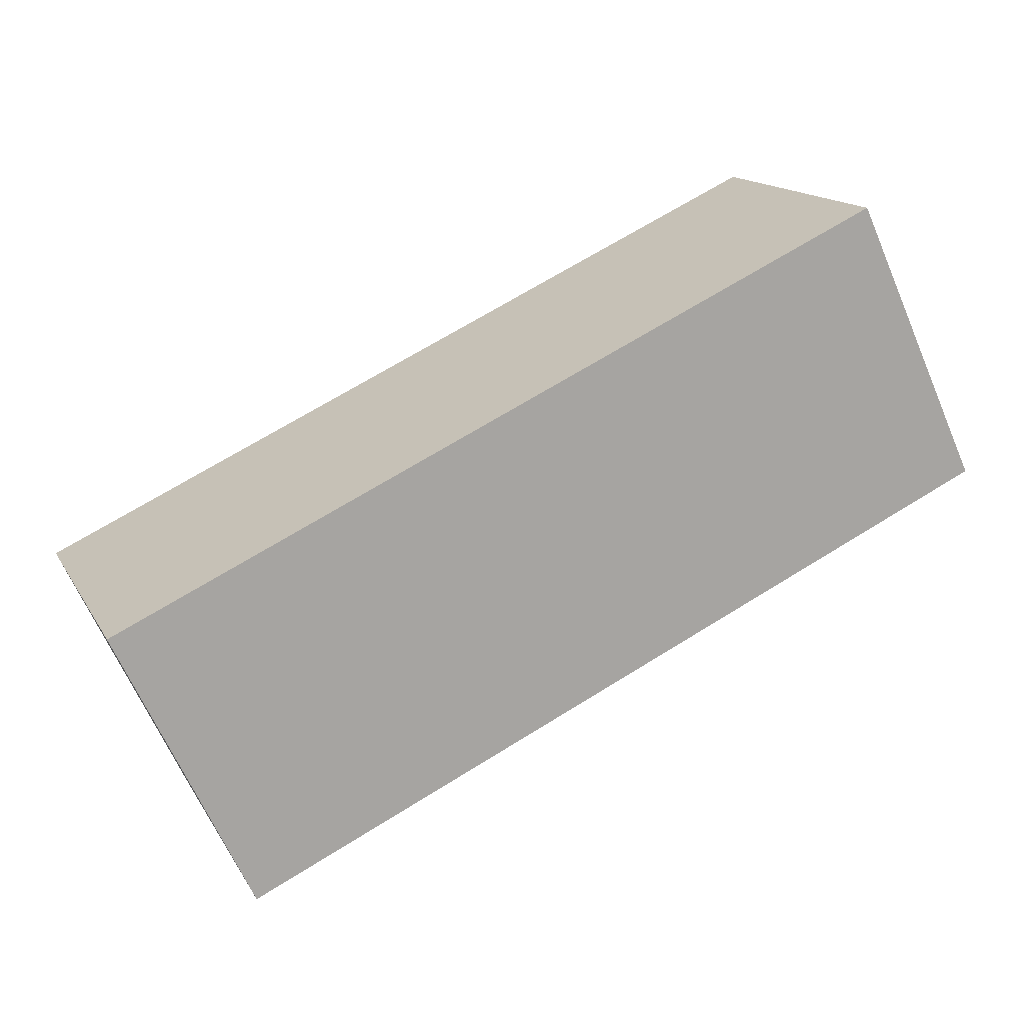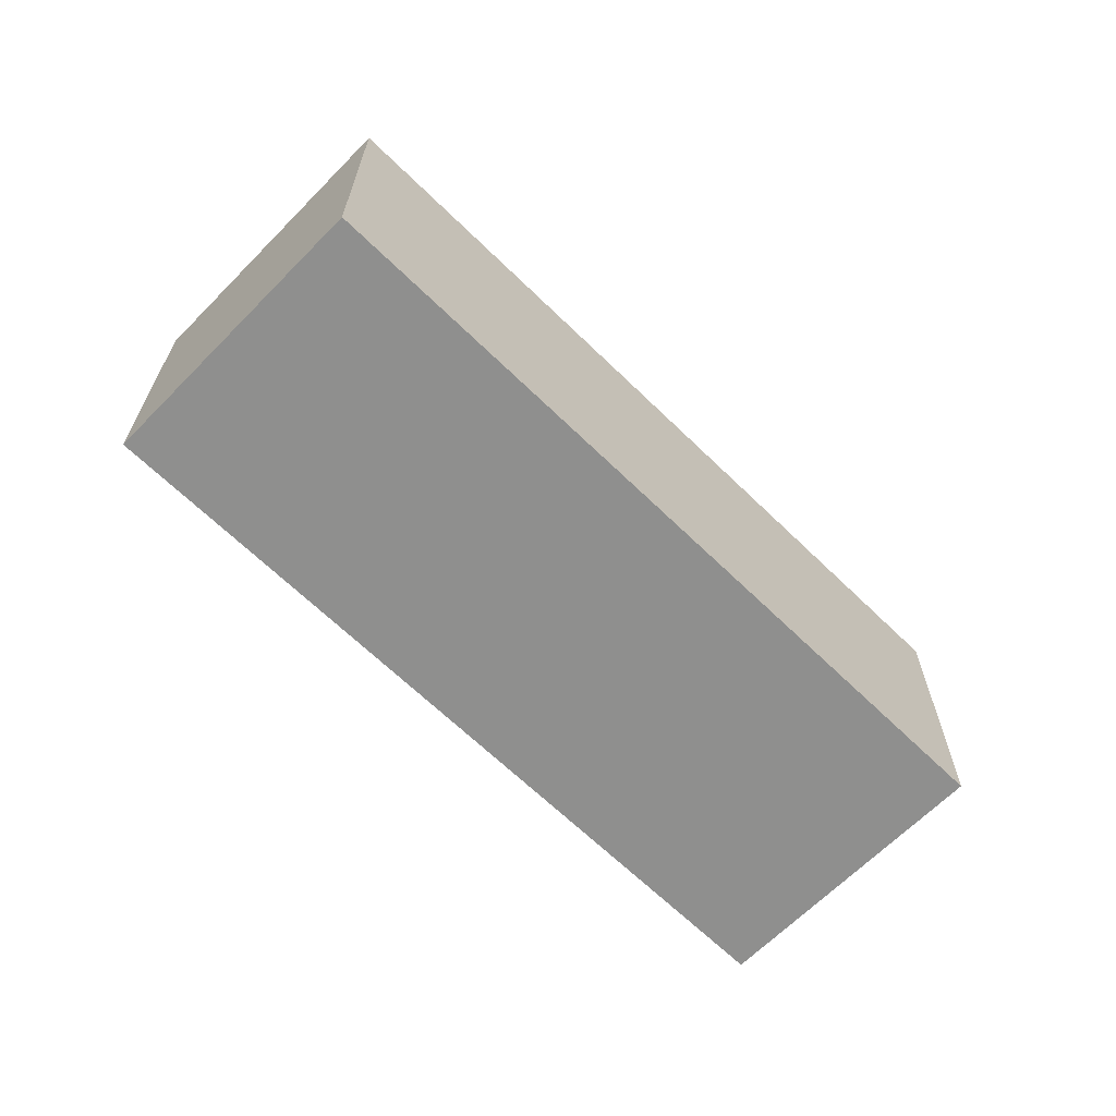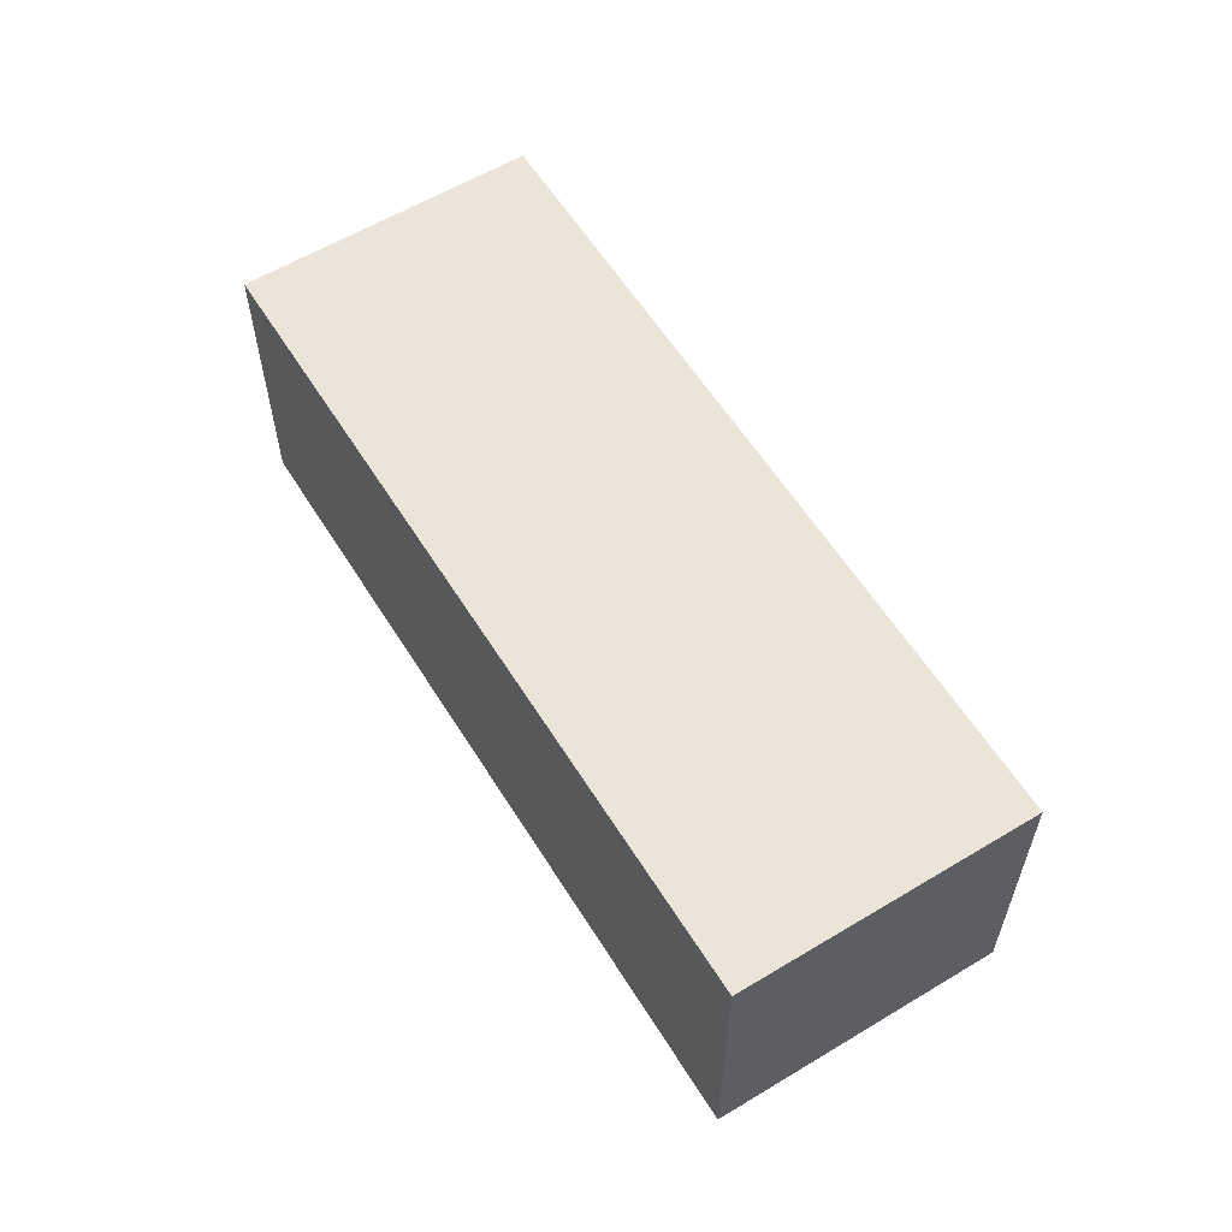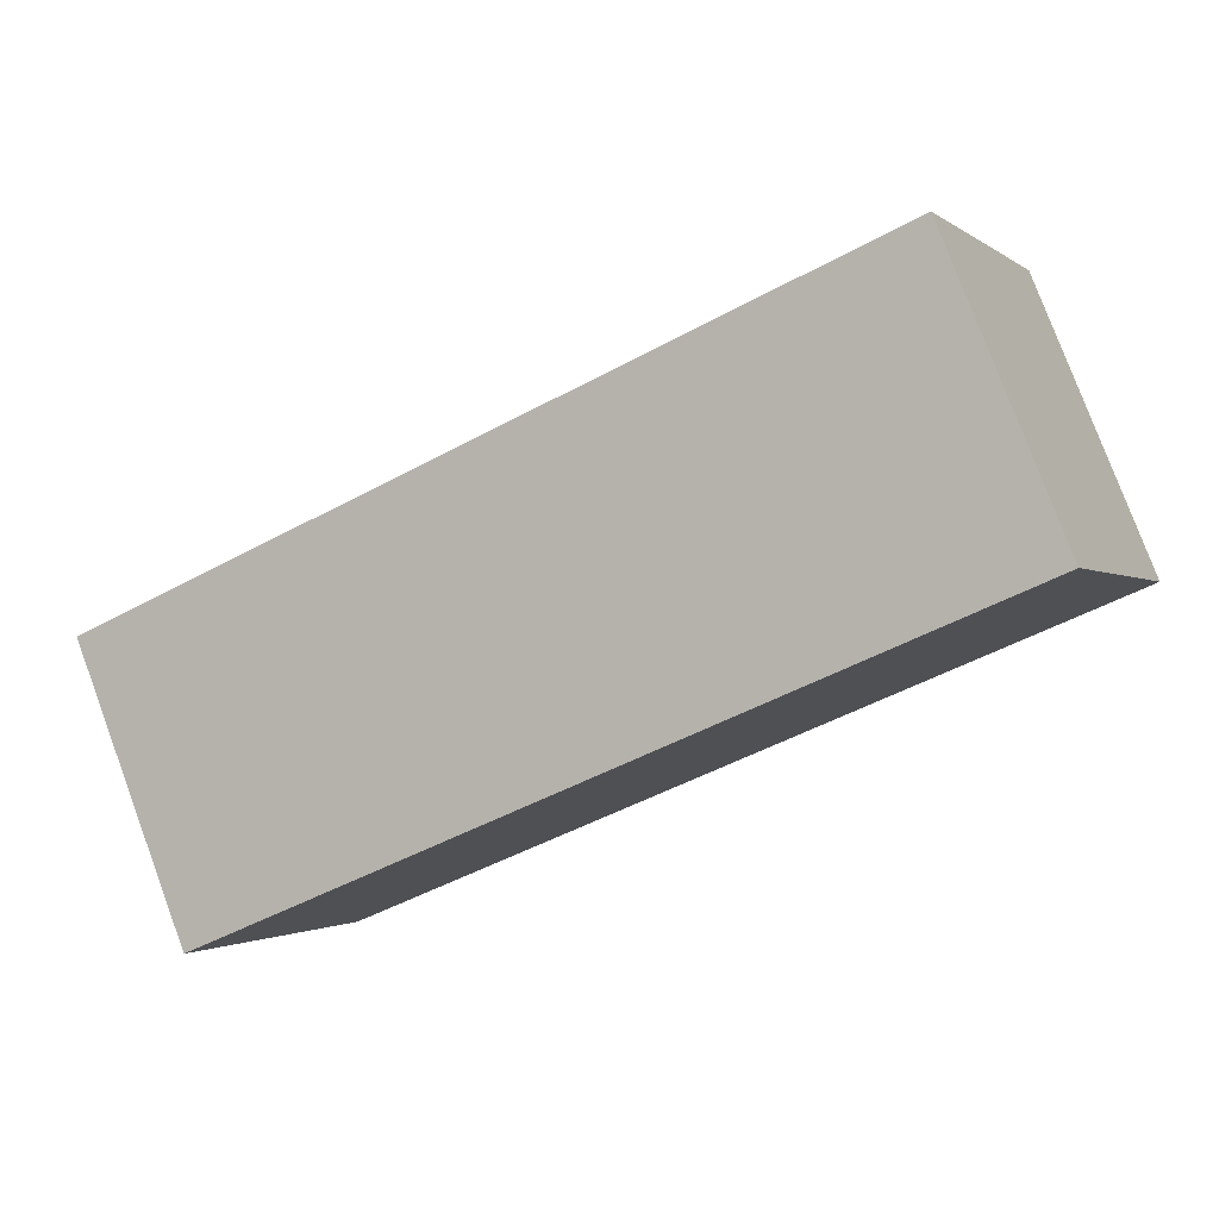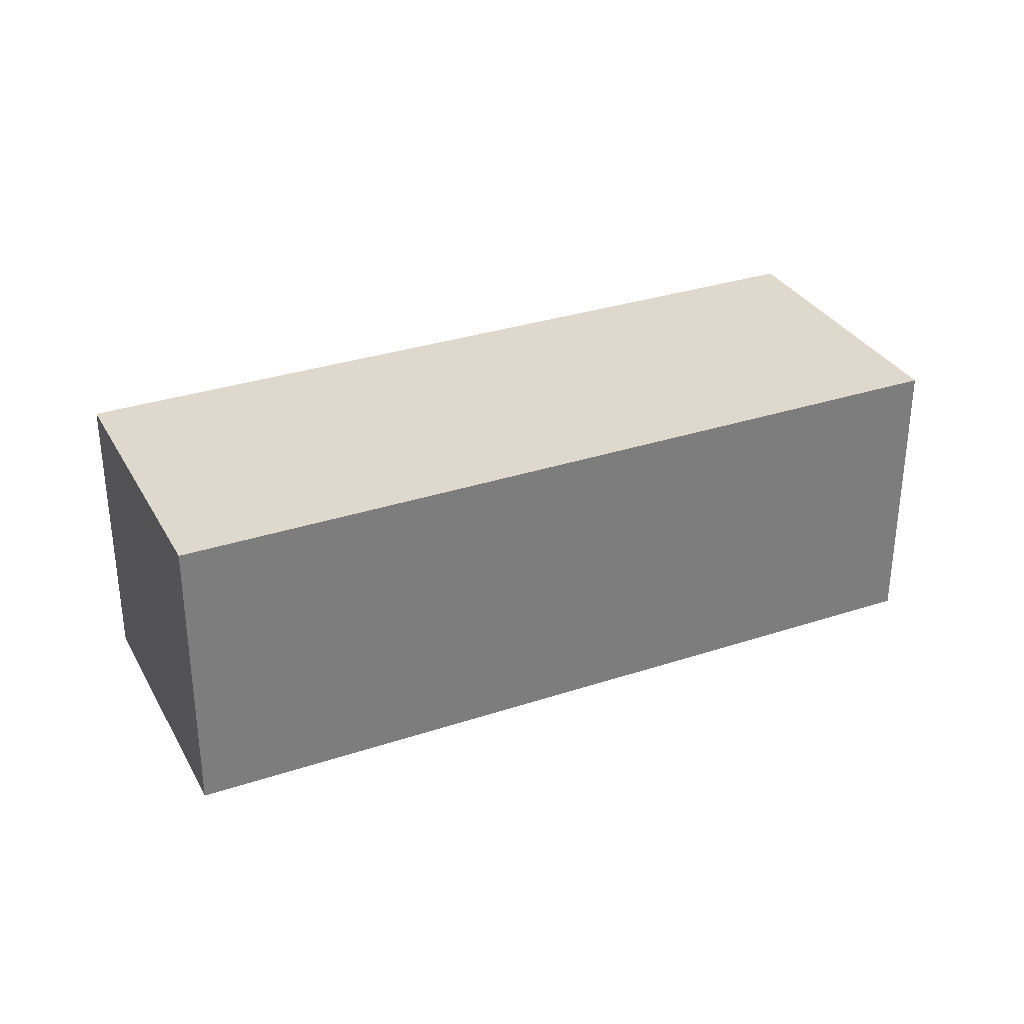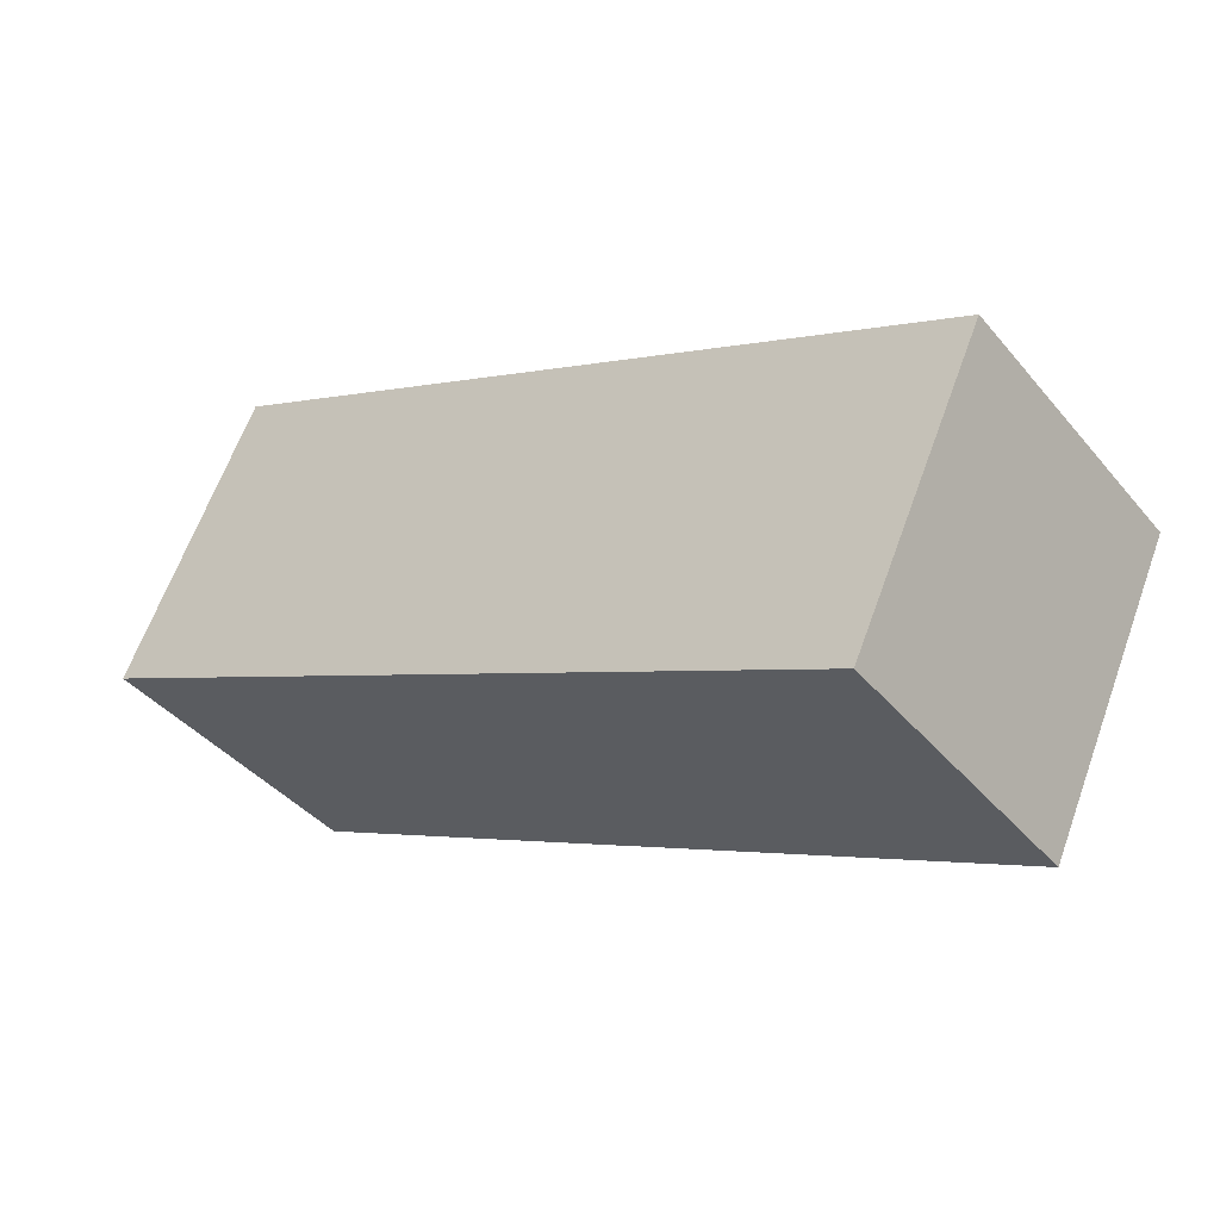
<metadata>
{"format":"obj","ext":"obj","renderer":"f3d","projection":"perspective","resolution":1024,"background":"white","views":[{"elev":15.2,"azim":-20.5,"up":"+Z"},{"elev":-65.2,"azim":110.5,"up":"+Y"},{"elev":59.1,"azim":-146.8,"up":"+Y"},{"elev":79.3,"azim":-20.4,"up":"+Z"},{"elev":32.0,"azim":130.1,"up":"+Y"},{"elev":-40.7,"azim":-144.0,"up":"+Z"}]}
</metadata>
<code>
v  0 3.051 1.868e-16
v  9.19 3.051 0.809
v  1.334 3.051 -2.858
v  7.856 3.051 3.667
v  1.334 1.75e-16 -2.858
v  0 0 0
v  7.856 -2.245e-16 3.667
v  9.19 -4.954e-17 0.809
g defaultobject
f 1 2 3
f 2 1 4
f 5 1 3
f 1 5 6
f 6 4 1
f 4 6 7
f 7 2 4
f 2 7 8
f 8 3 2
f 3 8 5
f 8 6 5
f 6 8 7

</code>
